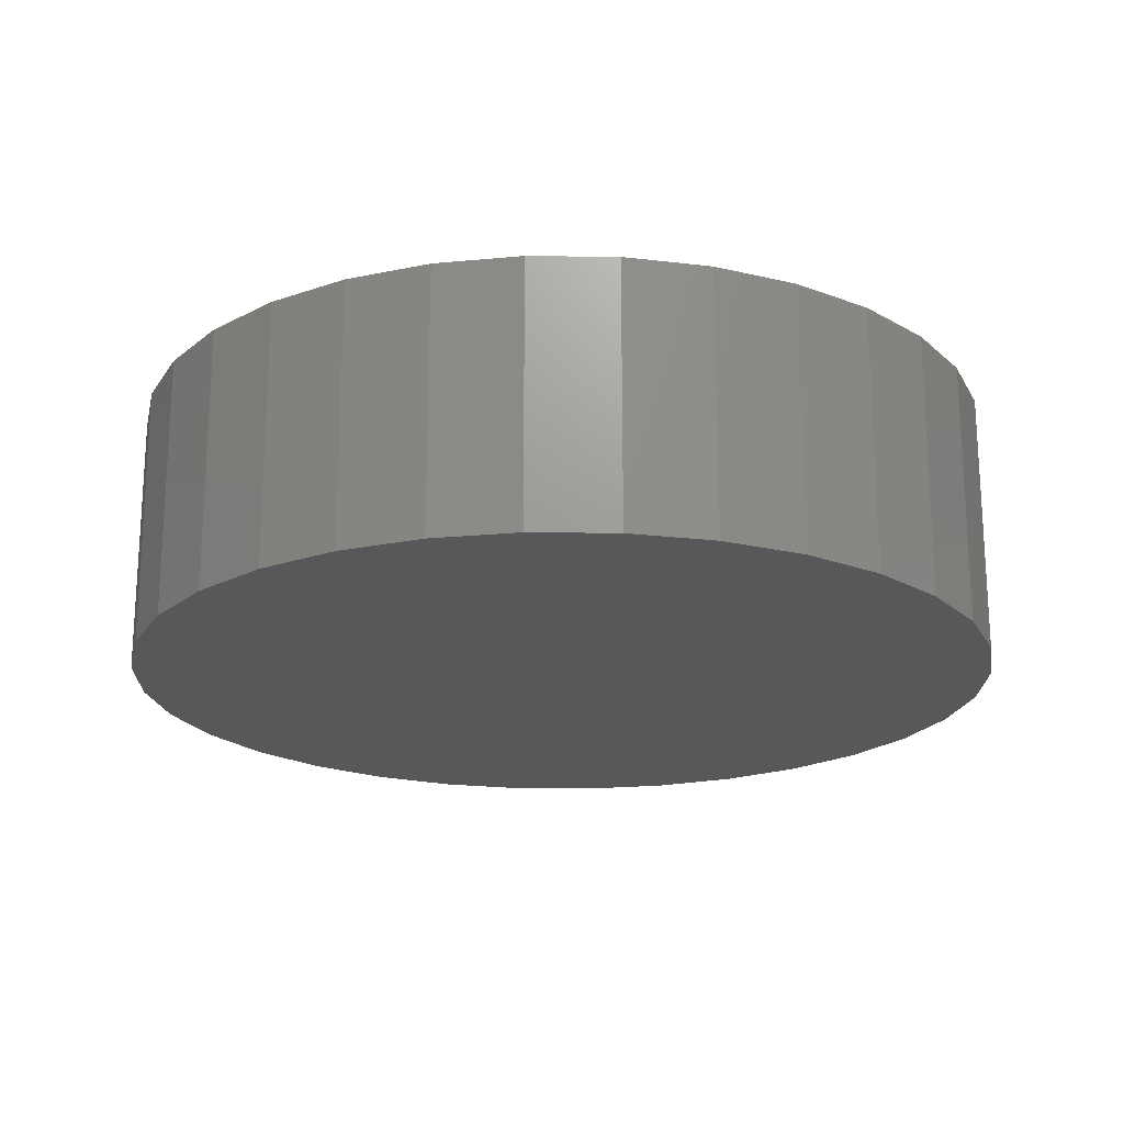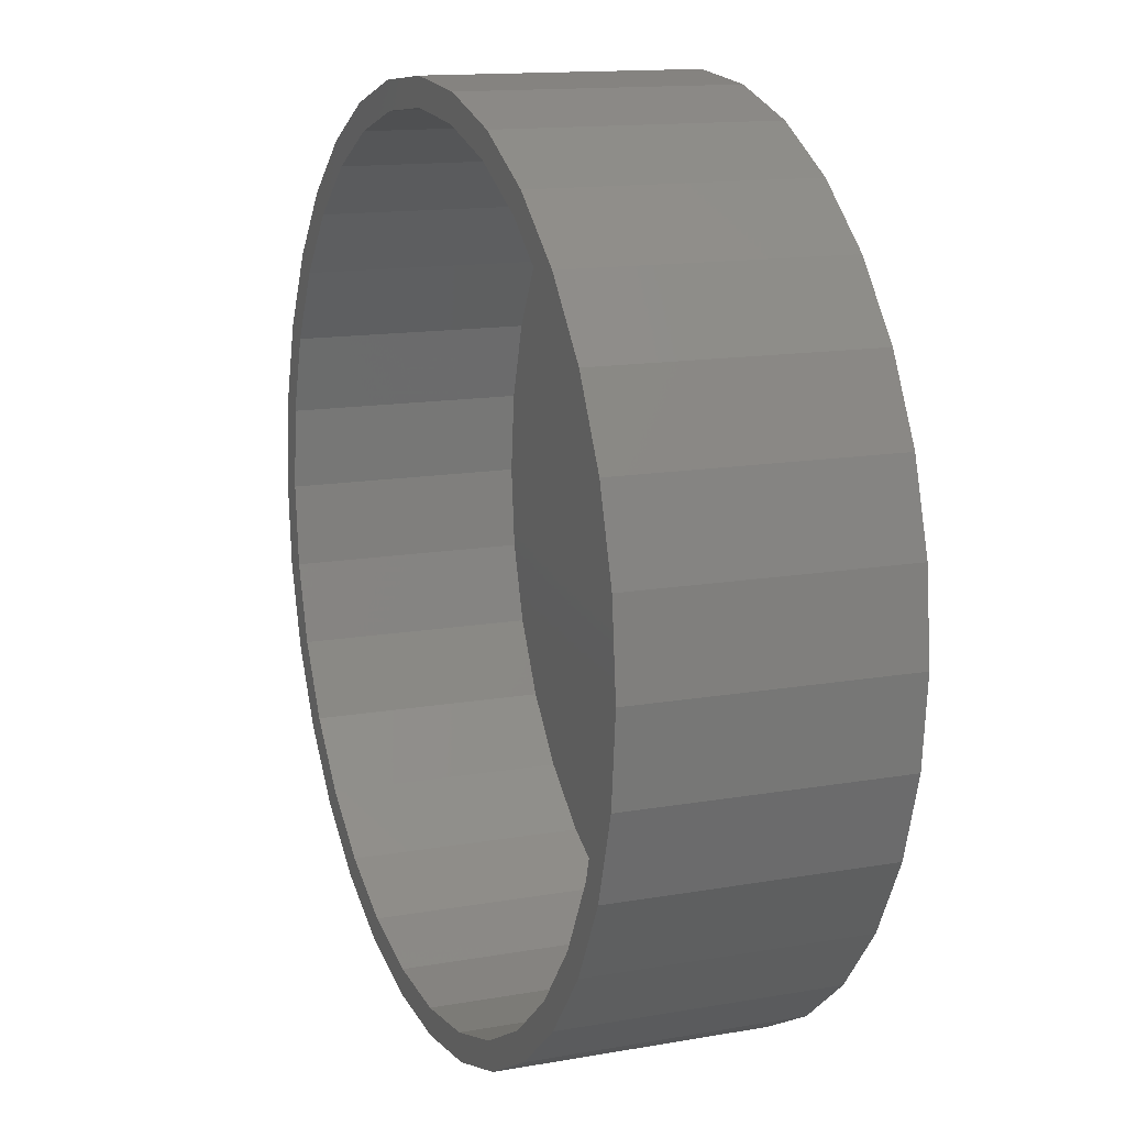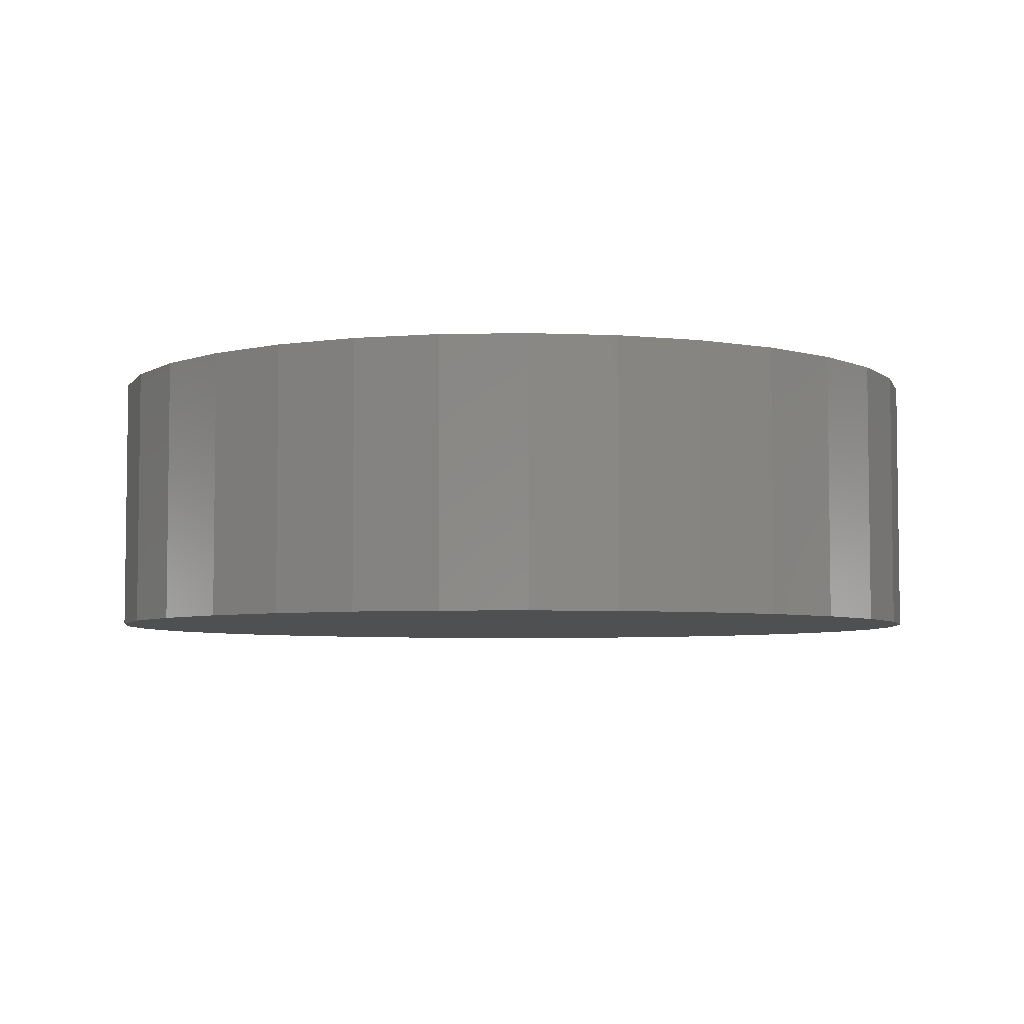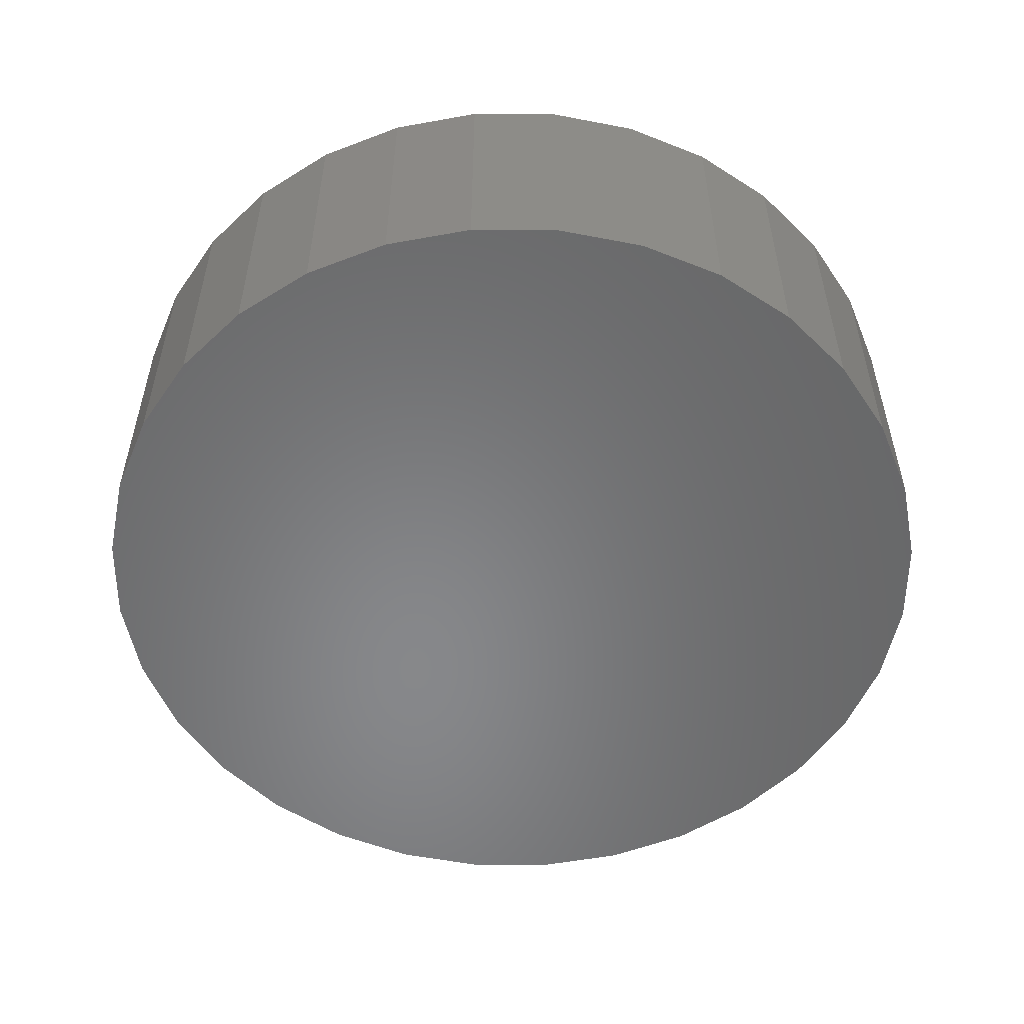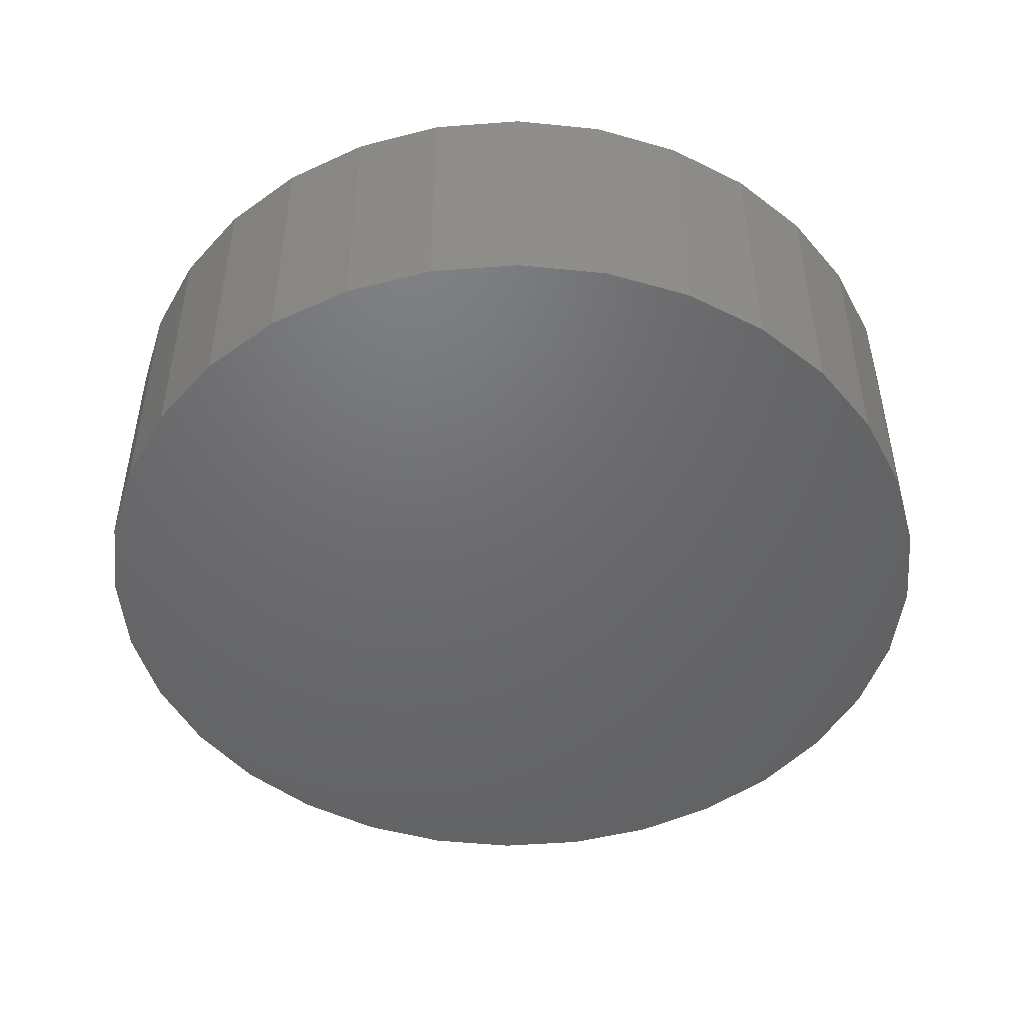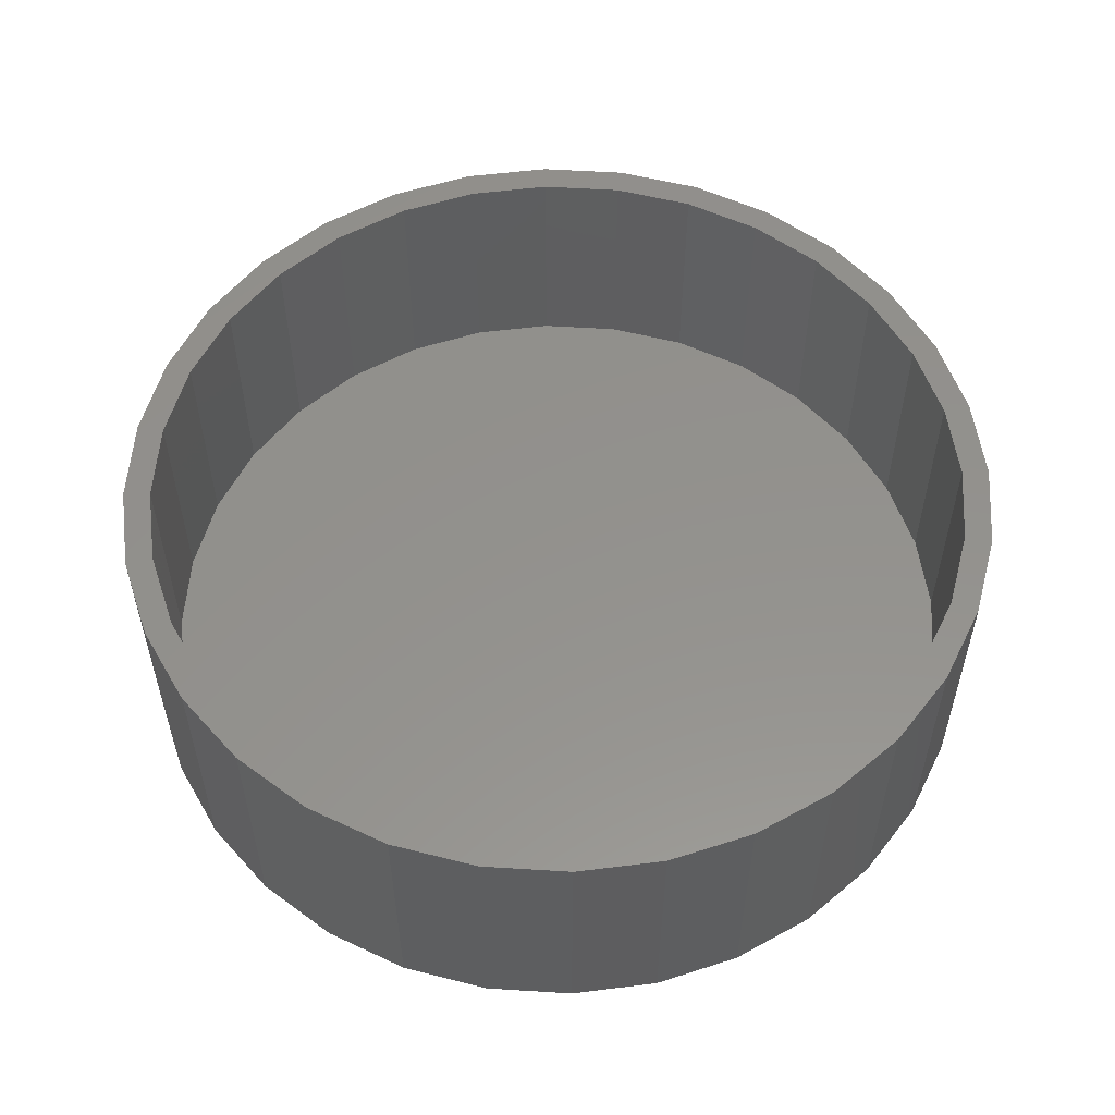
<metadata>
{"format":"stl","ext":"stl","renderer":"f3d","projection":"perspective","resolution":1024,"background":"white","views":[{"elev":-20.0,"azim":-29.4,"up":"+Z"},{"elev":13.6,"azim":68.3,"up":"+Y"},{"elev":-5.1,"azim":54.1,"up":"+Z"},{"elev":-54.3,"azim":140.3,"up":"+Z"},{"elev":-48.3,"azim":-90.8,"up":"+Z"},{"elev":55.2,"azim":99.4,"up":"+Z"}]}
</metadata>
<code>
# stl→obj: 128 verts, 252 faces
v 0.007895 0.474 0.3047
v 0.007895 0.5053 0.3047
v -0.09068 0.4956 0.3047
v -0.1855 0.4668 0.3047
v -0.08458 0.4649 0.3047
v -0.1735 0.4379 0.3047
v -0.2728 0.4201 0.3047
v -0.1855 -0.4668 0.3047
v -0.08458 -0.4649 0.3047
v -0.1735 -0.4379 0.3047
v 0.007895 -0.474 0.3047
v -0.09068 -0.4956 0.3047
v 0.007895 -0.5053 0.3047
v 0.1065 0.4956 0.3047
v 0.2013 0.4668 0.3047
v 0.1004 0.4649 0.3047
v 0.1893 0.4379 0.3047
v 0.2013 -0.4668 0.3047
v 0.2886 -0.4201 0.3047
v 0.1893 -0.4379 0.3047
v 0.1004 -0.4649 0.3047
v 0.1065 -0.4956 0.3047
v -0.2728 -0.4201 0.3047
v -0.2555 -0.3941 0.3047
v -0.3494 -0.3573 0.3047
v -0.3273 -0.3352 0.3047
v -0.4122 -0.2807 0.3047
v -0.3862 -0.2633 0.3047
v -0.4589 -0.1934 0.3047
v -0.43 -0.1814 0.3047
v -0.4877 -0.09857 0.3047
v -0.457 -0.09248 0.3047
v -0.4974 6.187e-17 0.3047
v -0.4661 2.686e-16 0.3047
v -0.4877 0.09857 0.3047
v -0.457 0.09248 0.3047
v -0.4589 0.1934 0.3047
v -0.43 0.1814 0.3047
v -0.4122 0.2807 0.3047
v -0.3862 0.2633 0.3047
v -0.3494 0.3573 0.3047
v -0.3273 0.3352 0.3047
v -0.2555 0.3941 0.3047
v 0.2886 0.4201 0.3047
v 0.2712 0.3941 0.3047
v 0.3652 0.3573 0.3047
v 0.3431 0.3352 0.3047
v 0.428 0.2807 0.3047
v 0.402 0.2633 0.3047
v 0.4747 0.1934 0.3047
v 0.4458 0.1814 0.3047
v 0.5034 0.09857 0.3047
v 0.4728 0.09248 0.3047
v 0.5132 0 0.3047
v 0.4819 0 0.3047
v 0.5034 -0.09857 0.3047
v 0.4728 -0.09248 0.3047
v 0.4747 -0.1934 0.3047
v 0.4458 -0.1814 0.3047
v 0.428 -0.2807 0.3047
v 0.402 -0.2633 0.3047
v 0.3652 -0.3573 0.3047
v 0.3431 -0.3352 0.3047
v 0.2712 -0.3941 0.3047
v 0.007895 -0.474 0.03125
v 0.1004 -0.4649 0.03125
v 0.1893 -0.4379 0.03125
v 0.2712 -0.3941 0.03125
v 0.3431 -0.3352 0.03125
v 0.402 -0.2633 0.03125
v 0.4458 -0.1814 0.03125
v 0.4728 -0.09248 0.03125
v 0.4819 -5.371e-16 0.03125
v -0.08458 -0.4649 0.03125
v -0.1735 -0.4379 0.03125
v -0.2555 -0.3941 0.03125
v -0.3273 -0.3352 0.03125
v -0.3862 -0.2633 0.03125
v -0.43 -0.1814 0.03125
v -0.457 -0.09248 0.03125
v -0.4661 2.686e-16 0.03125
v 0.007895 0.474 0.03125
v -0.08458 0.4649 0.03125
v -0.1735 0.4379 0.03125
v -0.2555 0.3941 0.03125
v -0.3273 0.3352 0.03125
v -0.3862 0.2633 0.03125
v -0.43 0.1814 0.03125
v -0.457 0.09248 0.03125
v 0.1004 0.4649 0.03125
v 0.1893 0.4379 0.03125
v 0.2712 0.3941 0.03125
v 0.3431 0.3352 0.03125
v 0.402 0.2633 0.03125
v 0.4458 0.1814 0.03125
v 0.4728 0.09248 0.03125
v 0.007895 0.5053 0
v 0.1065 0.4956 0
v -0.09068 0.4956 0
v 0.007895 -0.5053 0
v -0.09068 -0.4956 0
v 0.1065 -0.4956 0
v -0.1855 -0.4668 0
v 0.2013 -0.4668 0
v -0.2728 -0.4201 0
v 0.2886 -0.4201 0
v -0.3494 -0.3573 0
v 0.3652 -0.3573 0
v -0.4122 -0.2807 0
v 0.428 -0.2807 0
v -0.4589 -0.1934 0
v 0.4747 -0.1934 0
v -0.4877 -0.09857 0
v 0.5034 -0.09857 0
v -0.4974 6.187e-17 0
v 0.5132 0 0
v -0.4877 0.09857 0
v 0.5034 0.09857 0
v -0.4589 0.1934 0
v 0.4747 0.1934 0
v -0.4122 0.2807 0
v 0.428 0.2807 0
v -0.3494 0.3573 0
v 0.3652 0.3573 0
v -0.2728 0.4201 0
v 0.2886 0.4201 0
v -0.1855 0.4668 0
v 0.2013 0.4668 0
f 1 2 3
f 3 4 1
f 1 4 5
f 6 5 4
f 4 7 6
f 8 9 10
f 11 9 8
f 8 12 11
f 11 12 13
f 14 2 1
f 14 1 15
f 1 16 15
f 15 16 17
f 18 19 20
f 18 20 21
f 18 21 11
f 18 11 22
f 11 13 22
f 8 10 23
f 23 10 24
f 23 24 25
f 25 24 26
f 25 26 27
f 27 26 28
f 27 28 29
f 29 28 30
f 29 30 31
f 31 30 32
f 31 32 33
f 33 32 34
f 33 34 35
f 35 34 36
f 35 36 37
f 37 36 38
f 37 38 39
f 39 38 40
f 39 40 41
f 41 40 42
f 41 42 7
f 7 42 43
f 7 43 6
f 15 17 44
f 44 17 45
f 44 45 46
f 46 45 47
f 46 47 48
f 48 47 49
f 48 49 50
f 50 49 51
f 50 51 52
f 52 51 53
f 52 53 54
f 54 53 55
f 54 55 56
f 56 55 57
f 56 57 58
f 58 57 59
f 58 59 60
f 60 59 61
f 60 61 62
f 62 61 63
f 62 63 19
f 19 63 64
f 19 64 20
f 65 21 66
f 66 21 20
f 66 20 67
f 67 20 64
f 67 64 68
f 68 64 63
f 68 63 69
f 69 63 61
f 69 61 70
f 70 61 59
f 70 59 71
f 71 59 57
f 71 57 72
f 72 57 55
f 72 55 73
f 21 65 11
f 11 65 74
f 11 74 9
f 9 74 75
f 9 75 10
f 10 75 76
f 10 76 24
f 24 76 77
f 24 77 26
f 26 77 78
f 26 78 28
f 28 78 79
f 28 79 30
f 30 79 80
f 30 80 32
f 32 80 81
f 32 81 34
f 82 5 83
f 83 5 6
f 83 6 84
f 84 6 43
f 84 43 85
f 85 43 42
f 85 42 86
f 86 42 40
f 86 40 87
f 87 40 38
f 87 38 88
f 88 38 36
f 88 36 89
f 89 36 34
f 89 34 81
f 5 82 1
f 1 82 90
f 1 90 16
f 16 90 91
f 16 91 17
f 17 91 92
f 17 92 45
f 45 92 93
f 45 93 47
f 47 93 94
f 47 94 49
f 49 94 95
f 49 95 51
f 51 95 96
f 51 96 53
f 53 96 73
f 53 73 55
f 83 90 82
f 90 83 91
f 91 83 84
f 91 84 92
f 92 84 85
f 92 85 93
f 93 85 86
f 93 86 94
f 94 86 87
f 94 87 95
f 95 87 88
f 95 88 96
f 96 88 89
f 96 89 73
f 73 89 81
f 73 81 72
f 72 81 80
f 72 80 71
f 71 80 79
f 71 79 70
f 70 79 78
f 70 78 69
f 69 78 77
f 69 77 68
f 68 77 76
f 68 76 67
f 67 76 75
f 67 75 66
f 66 75 74
f 66 74 65
f 97 98 99
f 100 101 102
f 102 101 103
f 102 103 104
f 104 103 105
f 104 105 106
f 106 105 107
f 106 107 108
f 108 107 109
f 108 109 110
f 110 109 111
f 110 111 112
f 112 111 113
f 112 113 114
f 114 113 115
f 114 115 116
f 116 115 117
f 116 117 118
f 118 117 119
f 118 119 120
f 120 119 121
f 120 121 122
f 122 121 123
f 122 123 124
f 124 123 125
f 124 125 126
f 126 125 127
f 126 127 128
f 128 127 99
f 128 99 98
f 116 54 114
f 114 54 56
f 114 56 112
f 112 56 58
f 112 58 110
f 110 58 60
f 110 60 108
f 108 60 62
f 108 62 106
f 106 62 19
f 106 19 104
f 104 19 18
f 104 18 102
f 102 18 22
f 102 22 100
f 100 22 13
f 100 13 101
f 101 13 12
f 101 12 103
f 103 12 8
f 103 8 105
f 105 8 23
f 105 23 107
f 107 23 25
f 107 25 109
f 109 25 27
f 109 27 111
f 111 27 29
f 111 29 113
f 113 29 31
f 113 31 115
f 115 31 33
f 115 33 117
f 117 33 35
f 117 35 119
f 119 35 37
f 119 37 121
f 121 37 39
f 121 39 123
f 123 39 41
f 123 41 125
f 125 41 7
f 125 7 127
f 127 7 4
f 127 4 99
f 99 4 3
f 99 3 97
f 97 3 2
f 97 2 98
f 98 2 14
f 98 14 128
f 128 14 15
f 128 15 126
f 126 15 44
f 126 44 124
f 124 44 46
f 124 46 122
f 122 46 48
f 122 48 120
f 120 48 50
f 120 50 118
f 118 50 52
f 118 52 116
f 116 52 54

</code>
